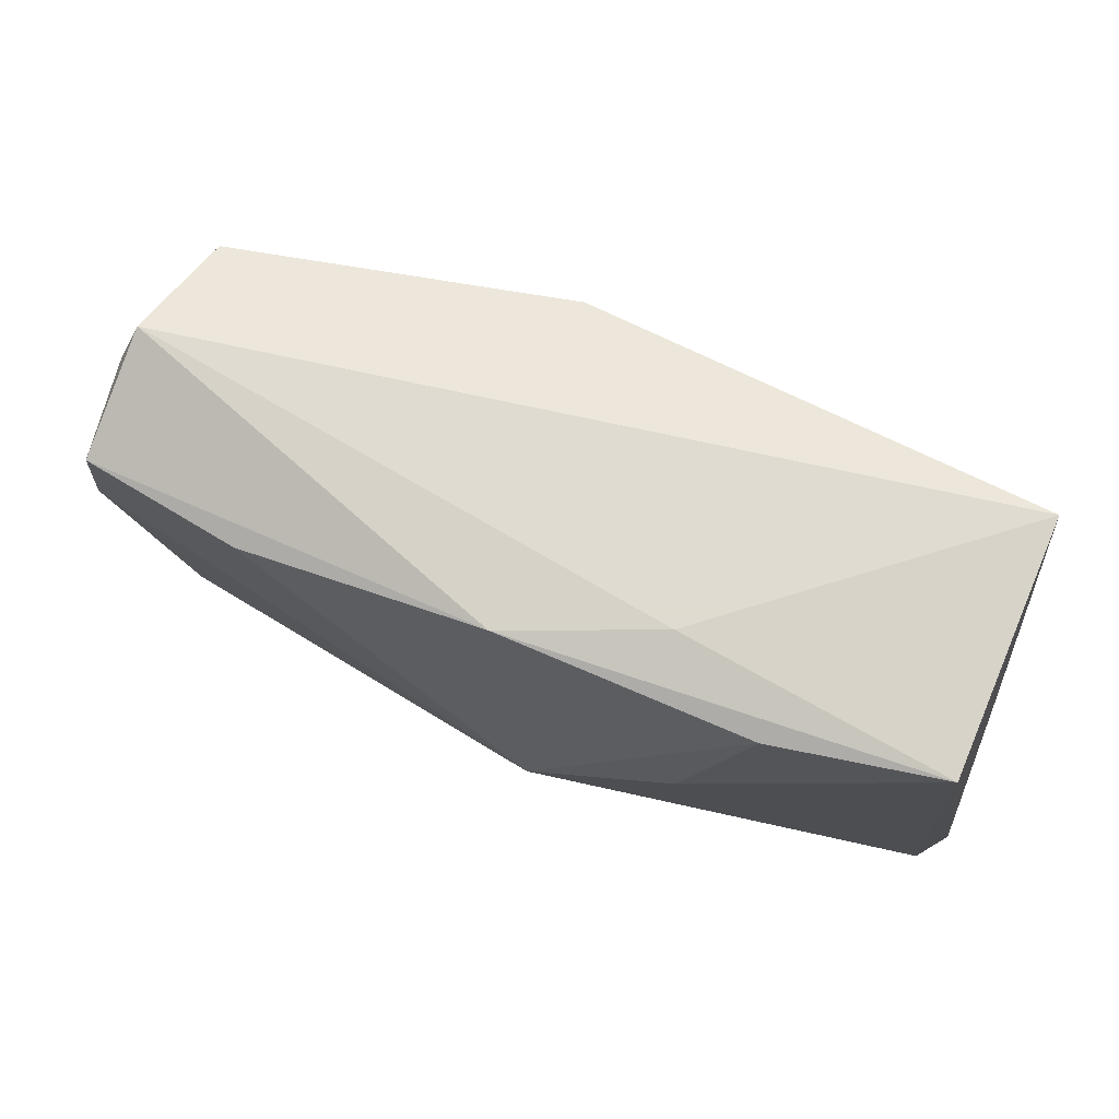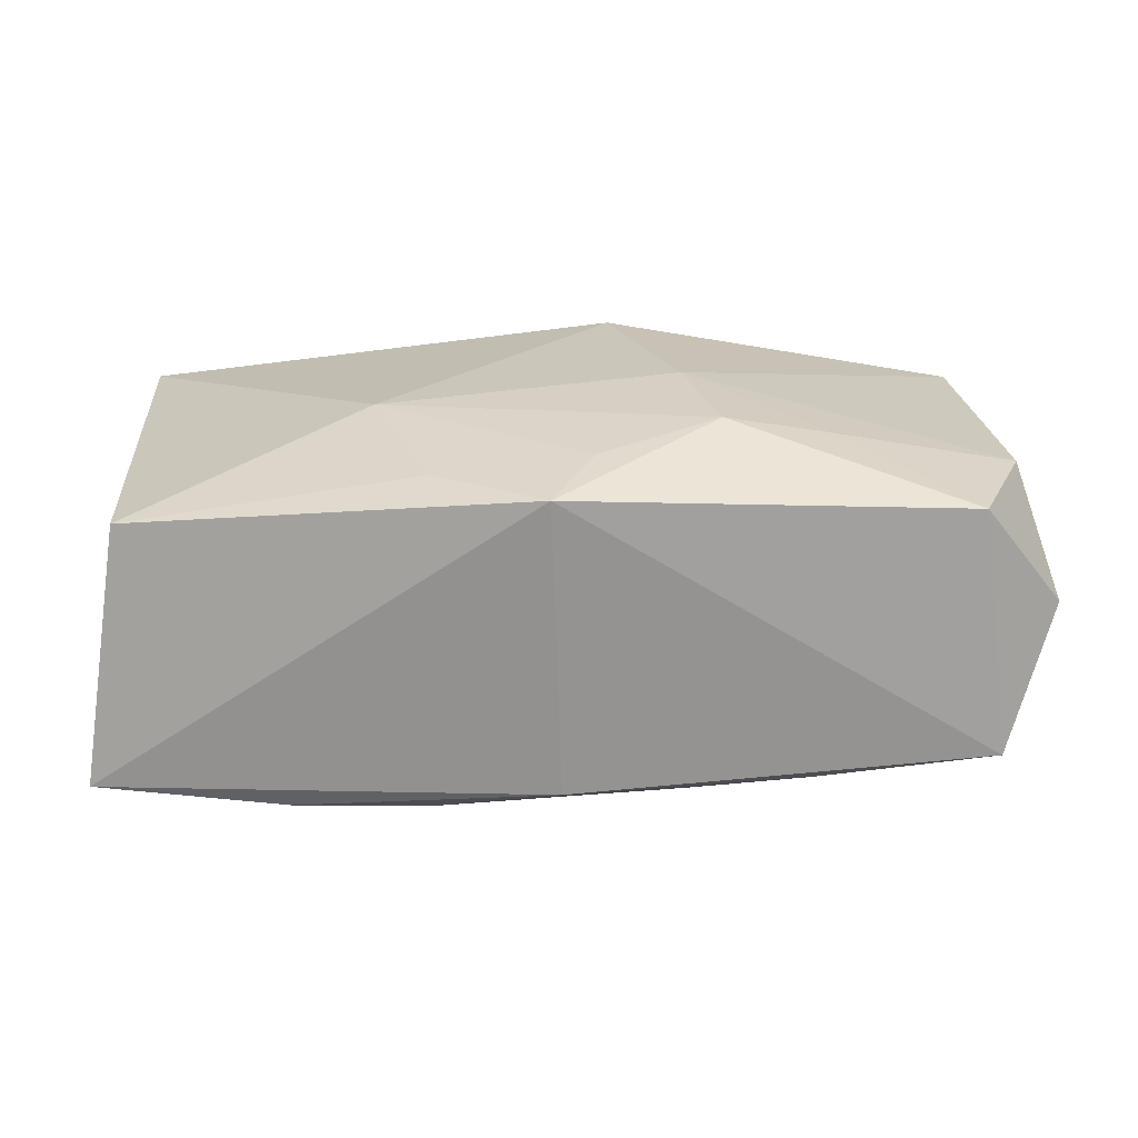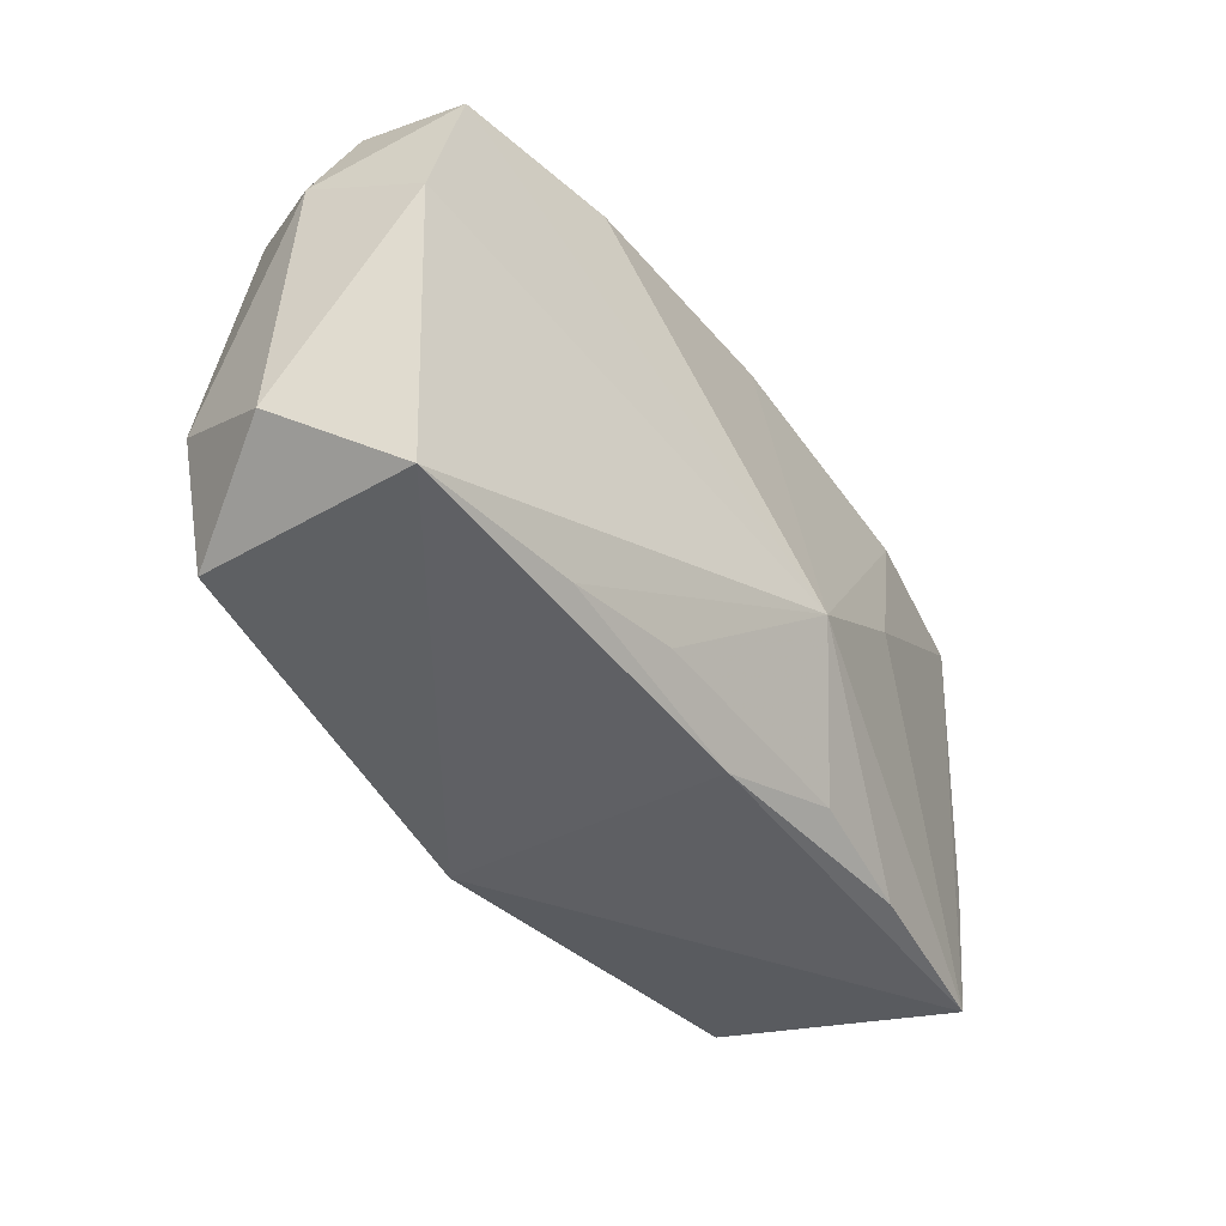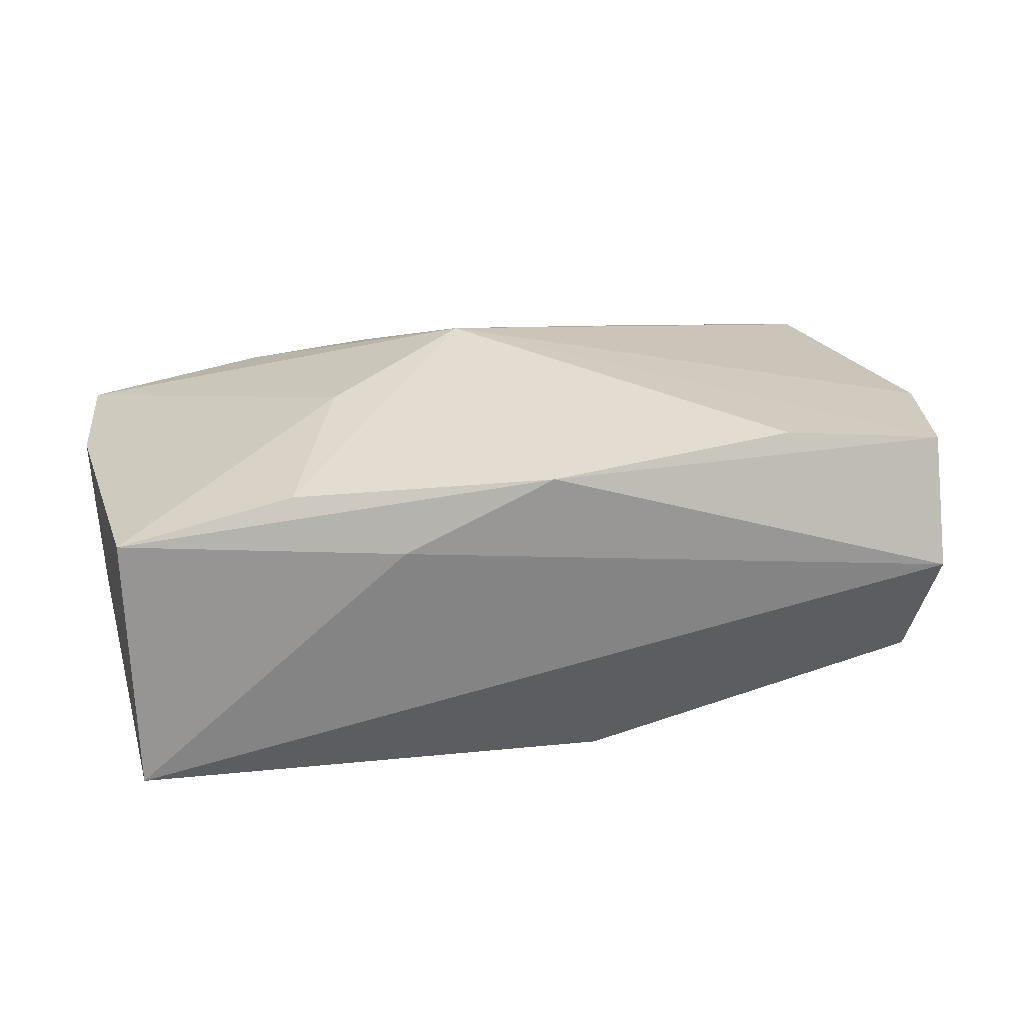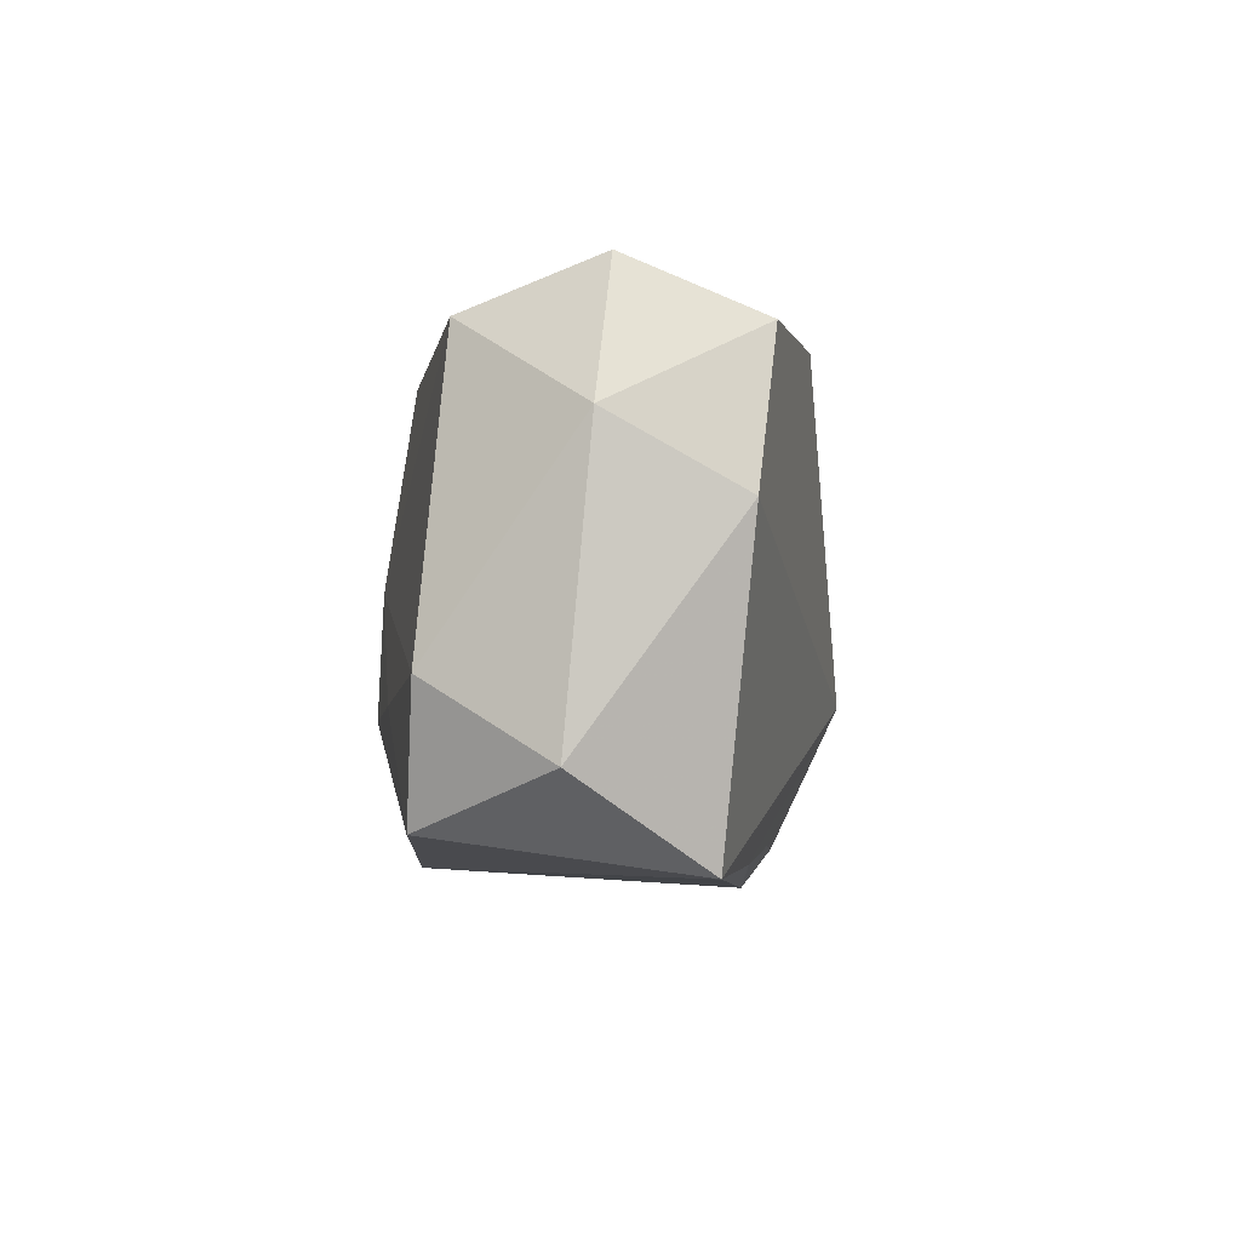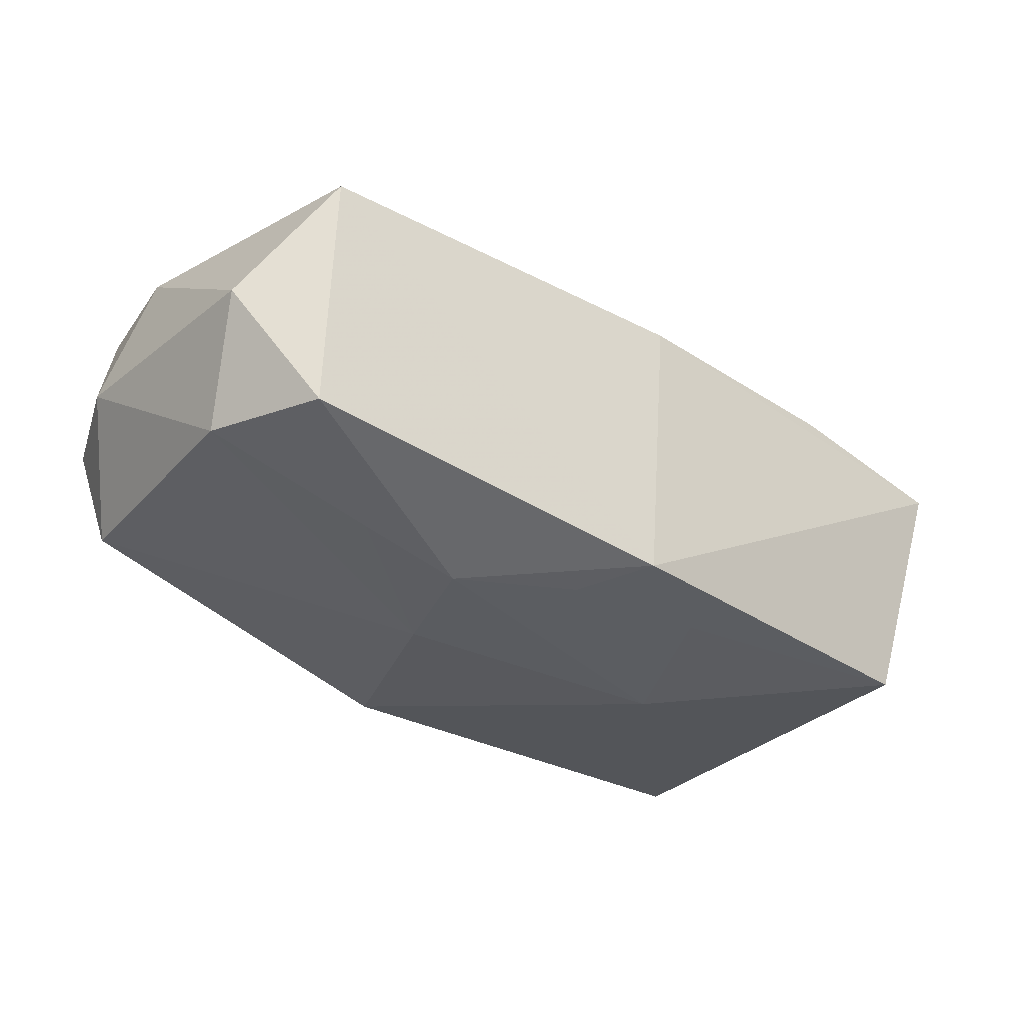
<metadata>
{"format":"obj","ext":"obj","renderer":"f3d","projection":"perspective","resolution":1024,"background":"white","views":[{"elev":70.2,"azim":23.4,"up":"+Y"},{"elev":-63.0,"azim":-176.2,"up":"+Y"},{"elev":-45.3,"azim":-54.2,"up":"+Y"},{"elev":28.9,"azim":169.0,"up":"+Z"},{"elev":-4.8,"azim":-85.8,"up":"+Y"},{"elev":-33.8,"azim":-38.4,"up":"+Z"}]}
</metadata>
<code>
v -0.03353 -0.01728 -0.01107
v 0.02239 -0.01992 0.0104
v 0.0339 -0.01595 -0.01362
v 0.0004893 -0.02162 0.009773
v -0.03661 0.02031 0.002536
v 0.03833 -0.01965 0.007746
v -0.04011 -0.01307 -0.0004042
v -0.0003604 -0.02007 -0.01526
v 0.003546 -0.007433 0.0174
v -0.03455 -0.02008 0.00934
v -0.03894 0.003889 0.01188
v -0.03524 0.0164 -0.008186
v -0.02231 0.01614 0.01527
v -0.005137 0.01707 -0.01517
v 0.03938 -0.007261 0.00828
v 0.03849 0.0004043 -0.0019
v -0.02268 -0.008392 -0.01425
v 0.03644 0.02031 -0.01143
v 0.03661 0.01792 0.01101
v 0.02173 0.01754 0.01402
v -0.01394 -0.009137 -0.01651
v 0.01107 -0.01874 0.01198
v 0.01417 -0.002328 -0.0166
v -0.01109 0.0005535 -0.0166
v -0.01966 -0.01944 0.01078
v -0.04073 0.009569 0.001694
v -0.03681 0.01554 0.01311
v 0.009052 -0.0146 -0.01553
v 0.01638 0.002041 0.01563
v -0.0004844 0.01944 0.0145
v 0.01259 0.02031 0.009061
v -0.0375 -0.00702 -0.01019
v -0.009518 -0.01826 0.01191
v -0.003858 -0.0138 -0.01604
f 18 19 15
f 5 27 30
f 24 32 12
f 26 27 5
f 5 12 26
f 26 12 32
f 33 22 9
f 19 18 31
f 31 30 19
f 31 18 5
f 5 30 31
f 20 29 19
f 19 30 20
f 9 29 20
f 20 30 9
f 13 27 9
f 9 30 13
f 13 30 27
f 5 18 14
f 14 12 5
f 24 12 14
f 27 26 11
f 11 10 9
f 9 27 11
f 7 26 32
f 10 11 7
f 7 11 26
f 9 10 25
f 25 33 9
f 6 29 9
f 15 19 6
f 19 29 6
f 18 3 23
f 24 14 23
f 23 14 18
f 16 18 15
f 16 3 18
f 15 6 16
f 16 6 3
f 3 6 8
f 9 22 2
f 2 6 9
f 24 23 21
f 28 23 3
f 3 8 28
f 4 8 6
f 6 2 4
f 10 8 4
f 4 25 10
f 4 2 22
f 22 33 4
f 33 25 4
f 1 21 8
f 1 7 32
f 1 8 10
f 10 7 1
f 34 21 23
f 8 21 34
f 23 28 34
f 34 28 8
f 17 1 32
f 21 1 17
f 17 32 24
f 24 21 17

</code>
